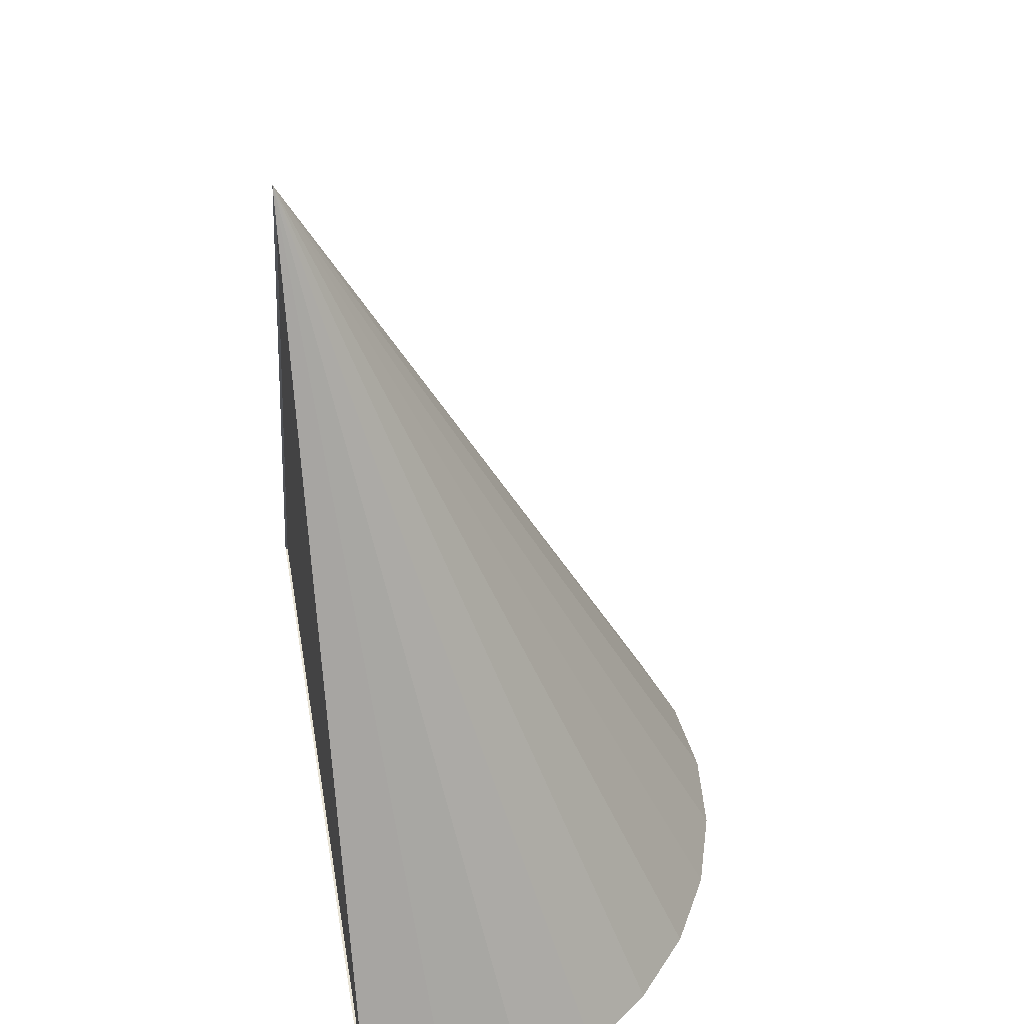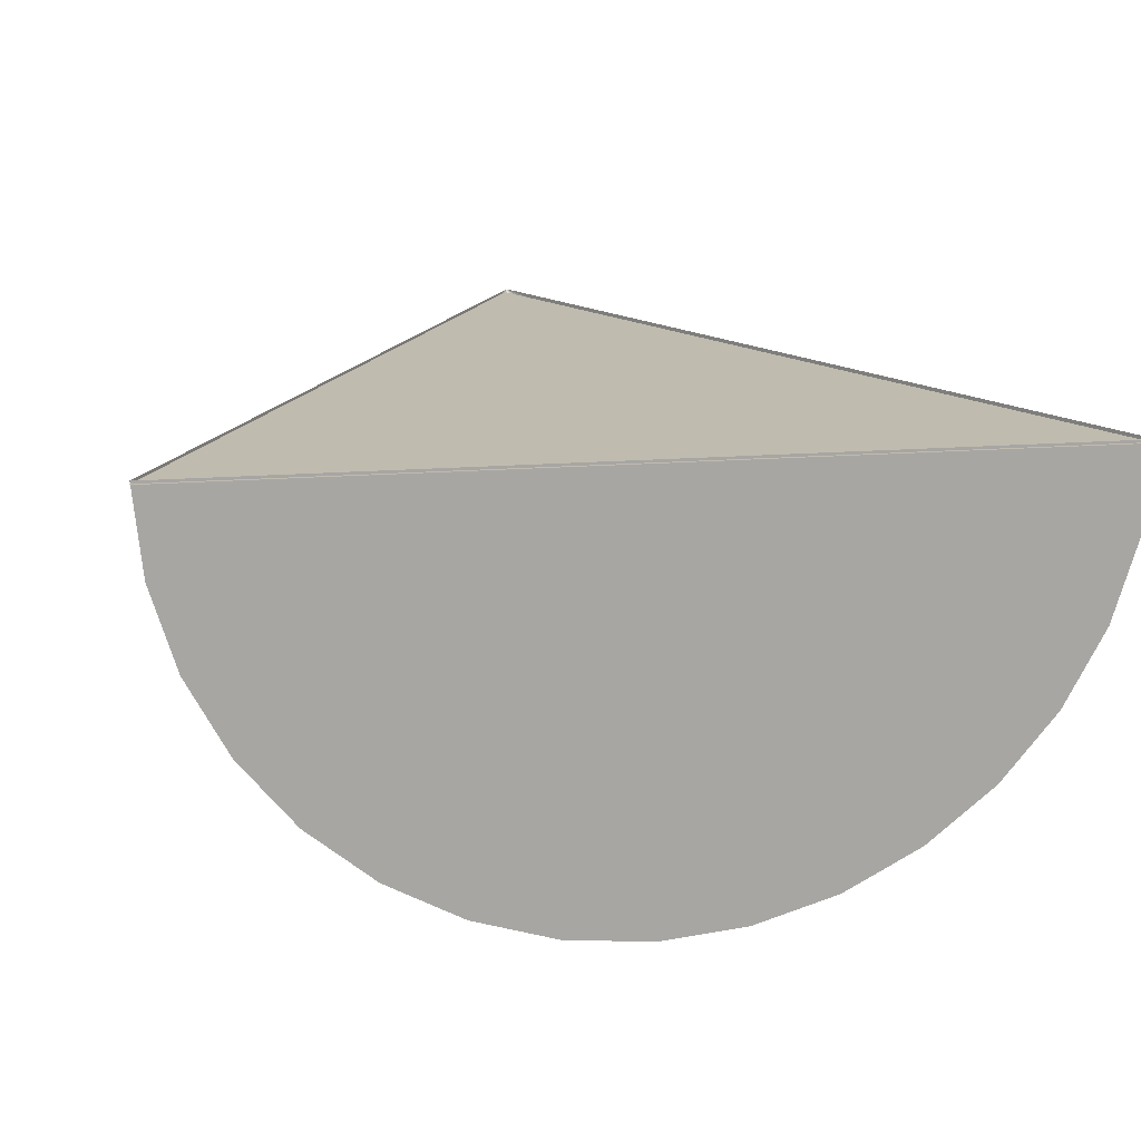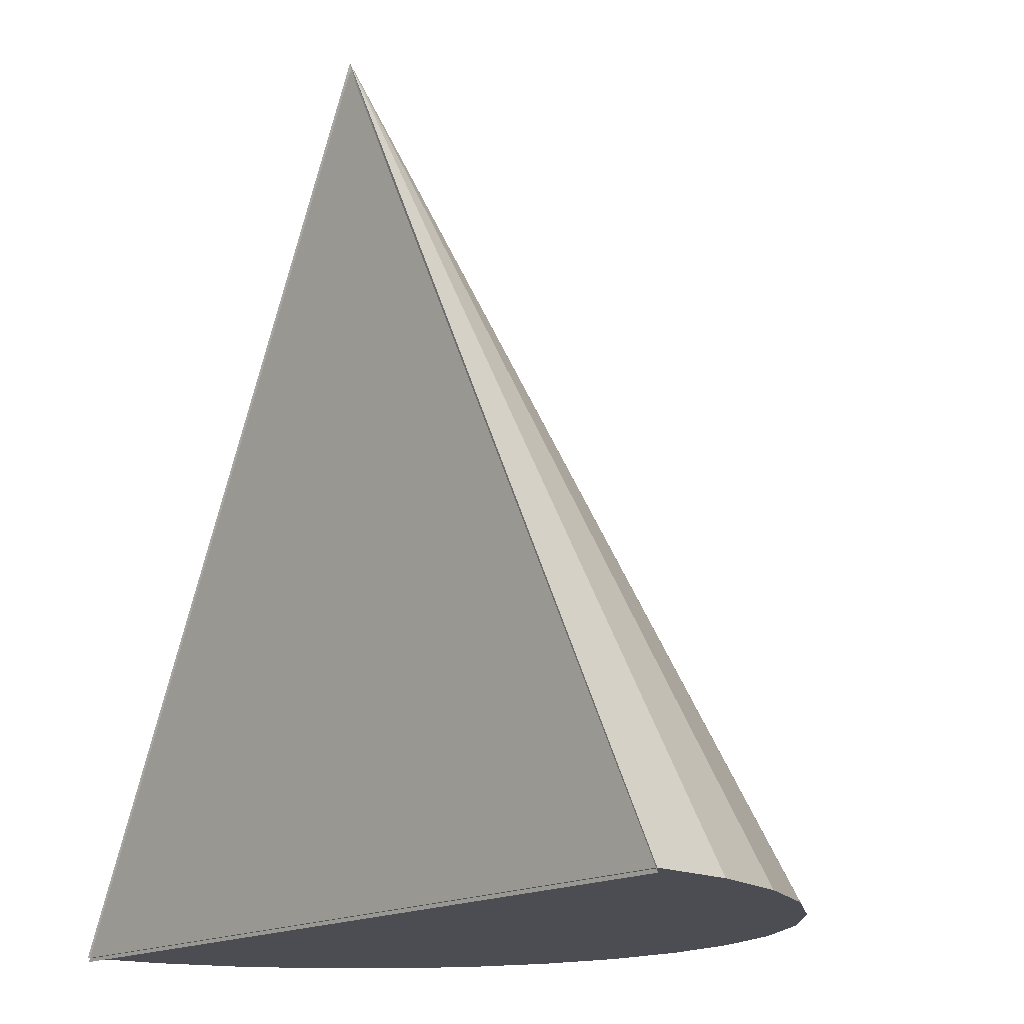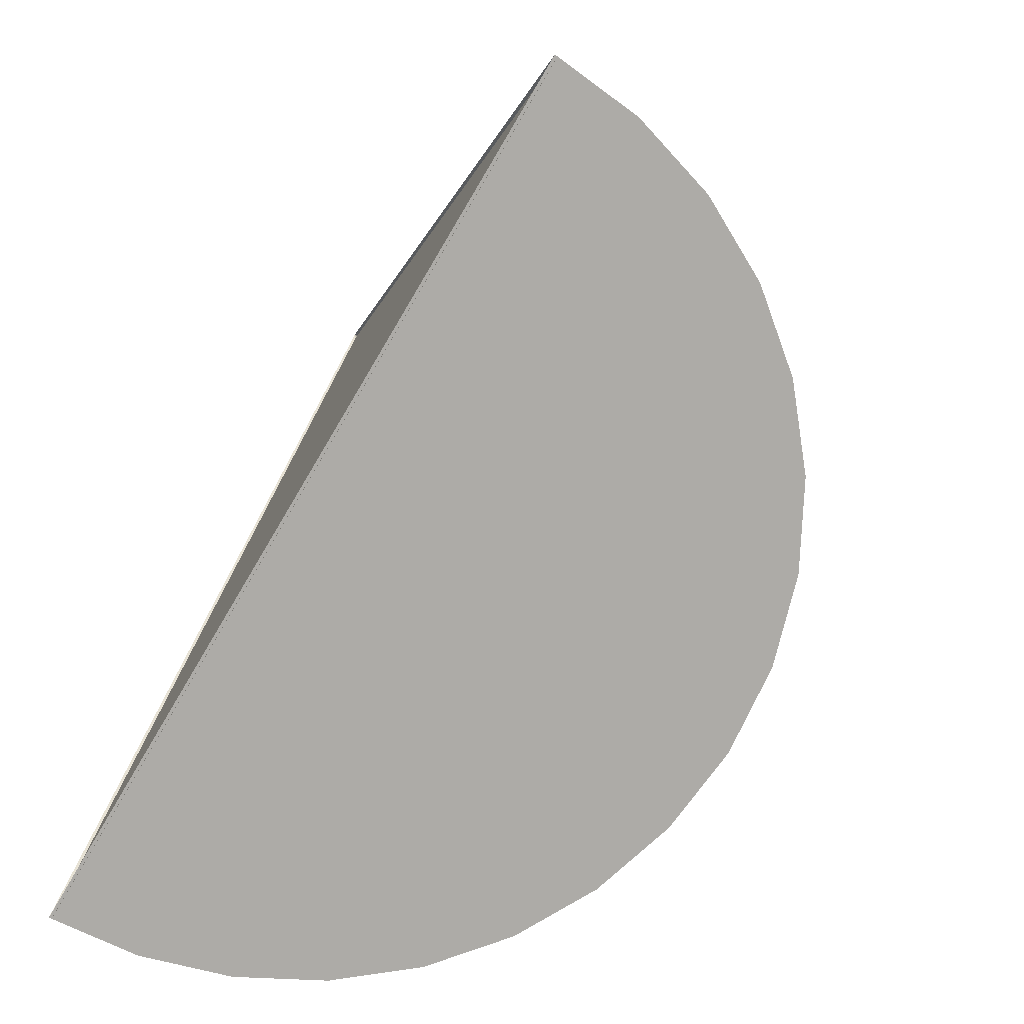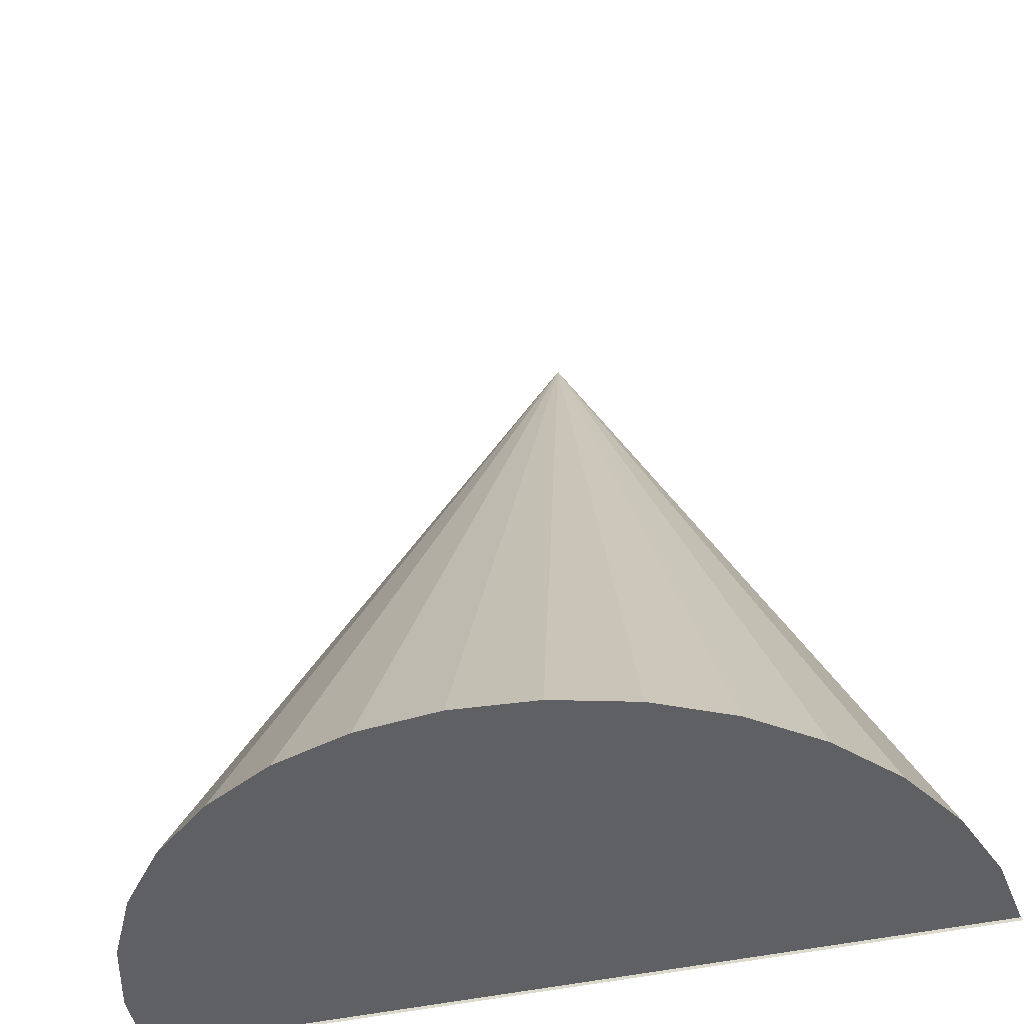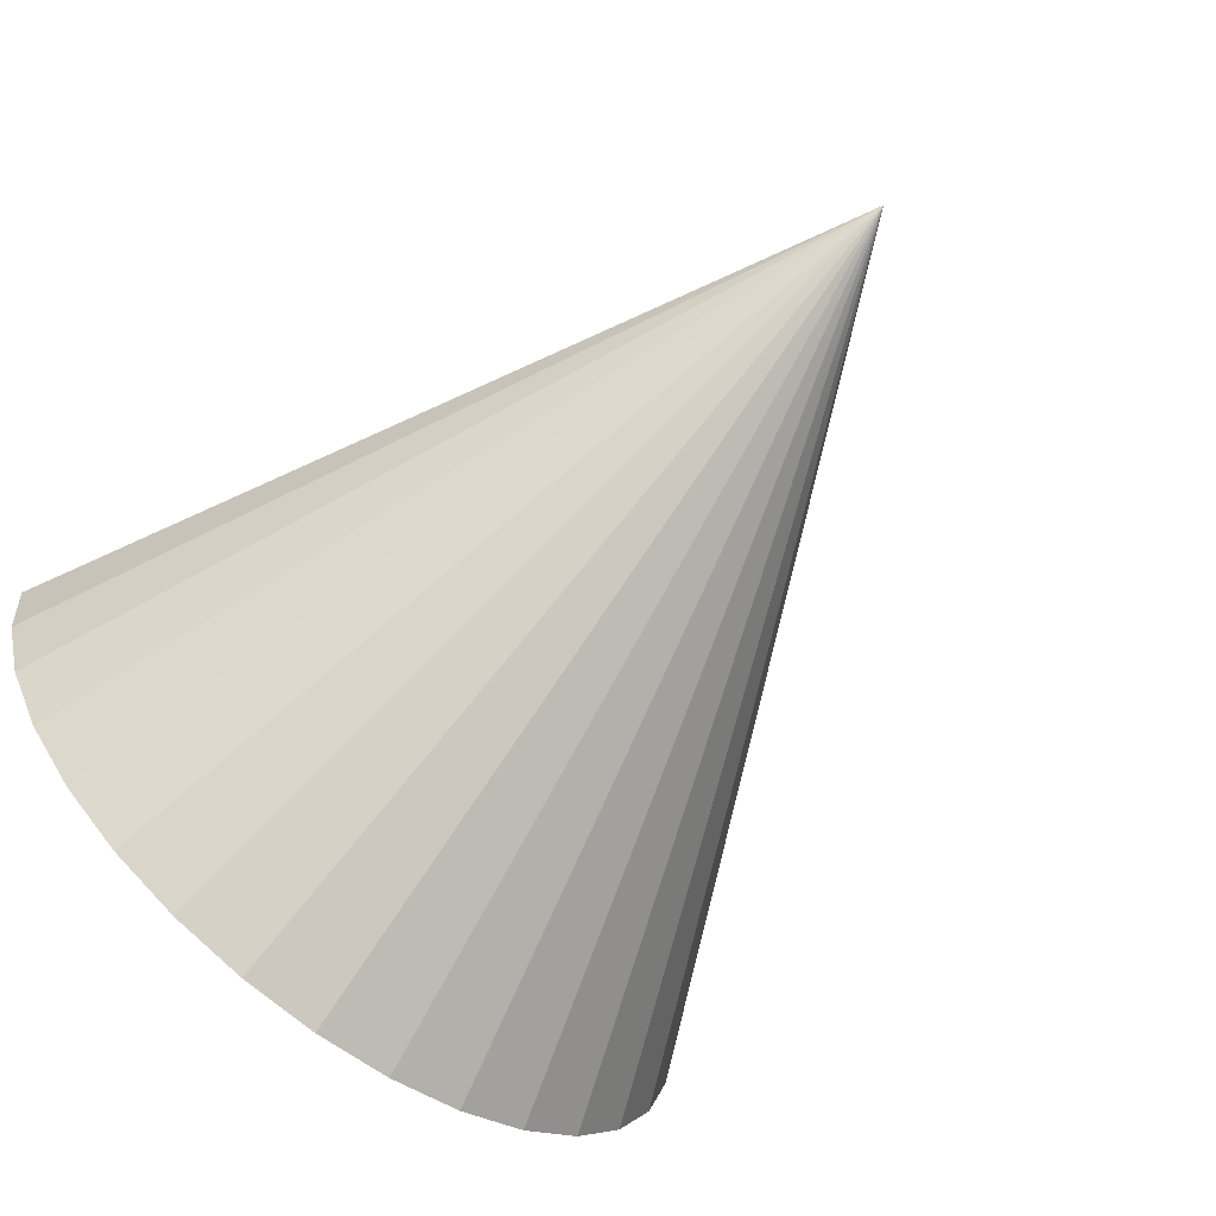
<metadata>
{"format":"obj","ext":"obj","renderer":"f3d","projection":"perspective","resolution":1024,"background":"white","views":[{"elev":43.3,"azim":80.5,"up":"+Y"},{"elev":15.9,"azim":-9.9,"up":"+Z"},{"elev":-16.4,"azim":49.8,"up":"+Y"},{"elev":-76.4,"azim":59.4,"up":"+Y"},{"elev":-43.8,"azim":-164.9,"up":"+Y"},{"elev":-68.9,"azim":141.4,"up":"+Z"}]}
</metadata>
<code>
o Cone_Cone.001
v 1.282 2.252 0.08785
v 2.283 0.2599 0.08785
v 0.2828 0.2599 0.08785
v 1.272 2.236 0.08785
v 1.287 0.2681 -0.9063
v 1.482 0.2681 -0.8871
v 1.67 0.2681 -0.8302
v 1.843 0.2681 -0.7378
v 1.994 0.2681 -0.6134
v 2.118 0.2681 -0.4619
v 2.211 0.2681 -0.289
v 2.268 0.2681 -0.1014
v 2.287 0.2681 0.09371
v 0.287 0.2681 0.09371
v 0.3062 0.2681 -0.1014
v 0.3631 0.2681 -0.289
v 0.4555 0.2681 -0.4619
v 0.5799 0.2681 -0.6134
v 0.7314 0.2681 -0.7378
v 0.9043 0.2681 -0.8302
v 1.092 0.2681 -0.8871
v 1.287 2.268 0.09371
v 1.287 0.2681 0.09371
f 6 5 22
f 22 7 6
f 22 8 7
f 22 9 8
f 22 10 9
f 22 11 10
f 22 12 11
f 22 13 12
f 22 15 14
f 22 16 15
f 22 17 16
f 22 18 17
f 22 19 18
f 22 20 19
f 22 21 20
f 22 5 21
f 23 5 6
f 23 6 7
f 23 7 8
f 23 8 9
f 23 9 10
f 23 10 11
f 23 11 12
f 23 12 13
f 23 14 15
f 23 15 16
f 23 16 17
f 23 17 18
f 23 18 19
f 23 19 20
f 23 20 21
f 21 5 23
f 1 4 3 2

</code>
